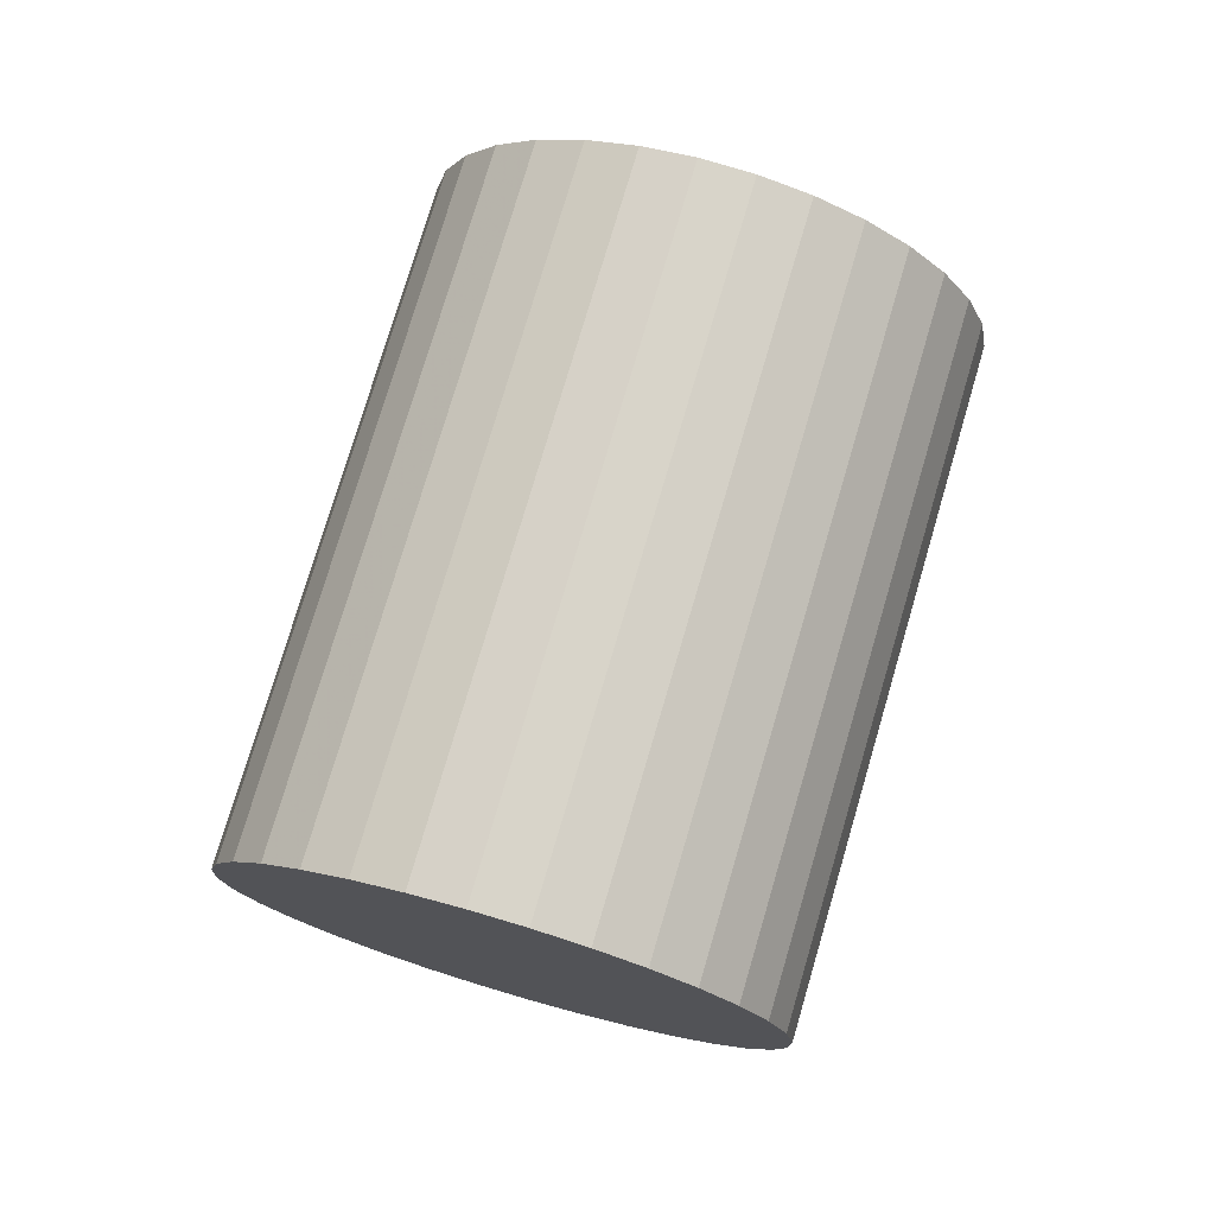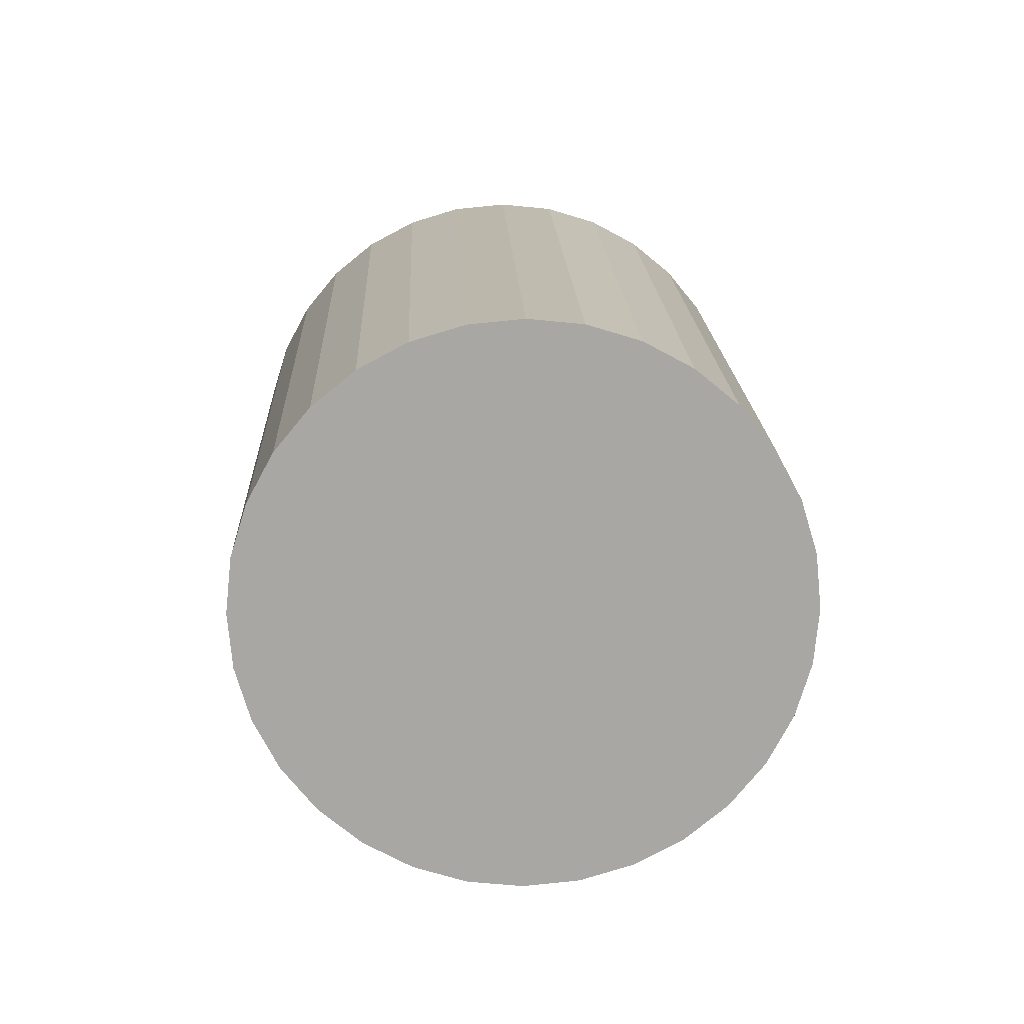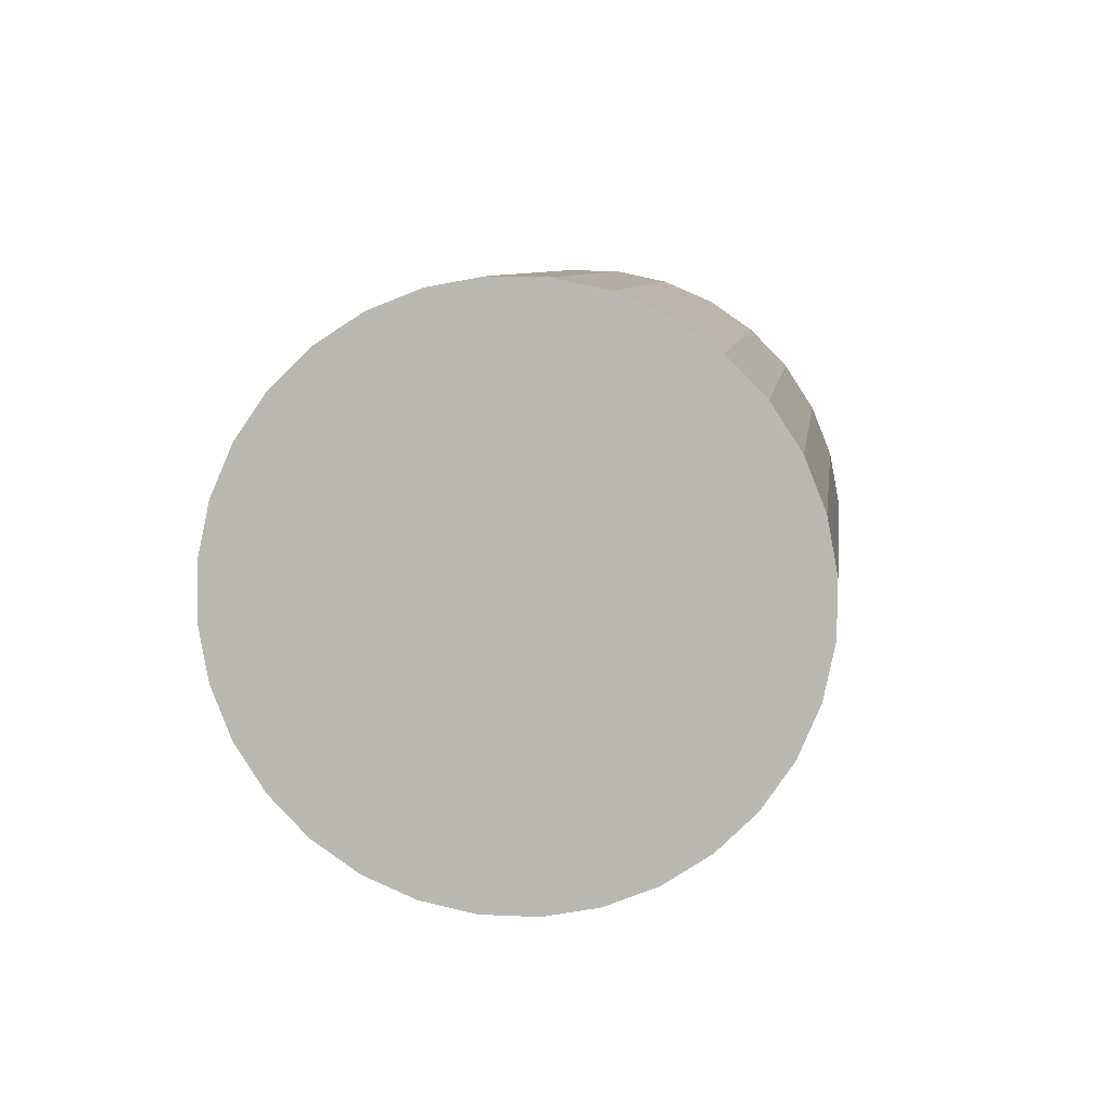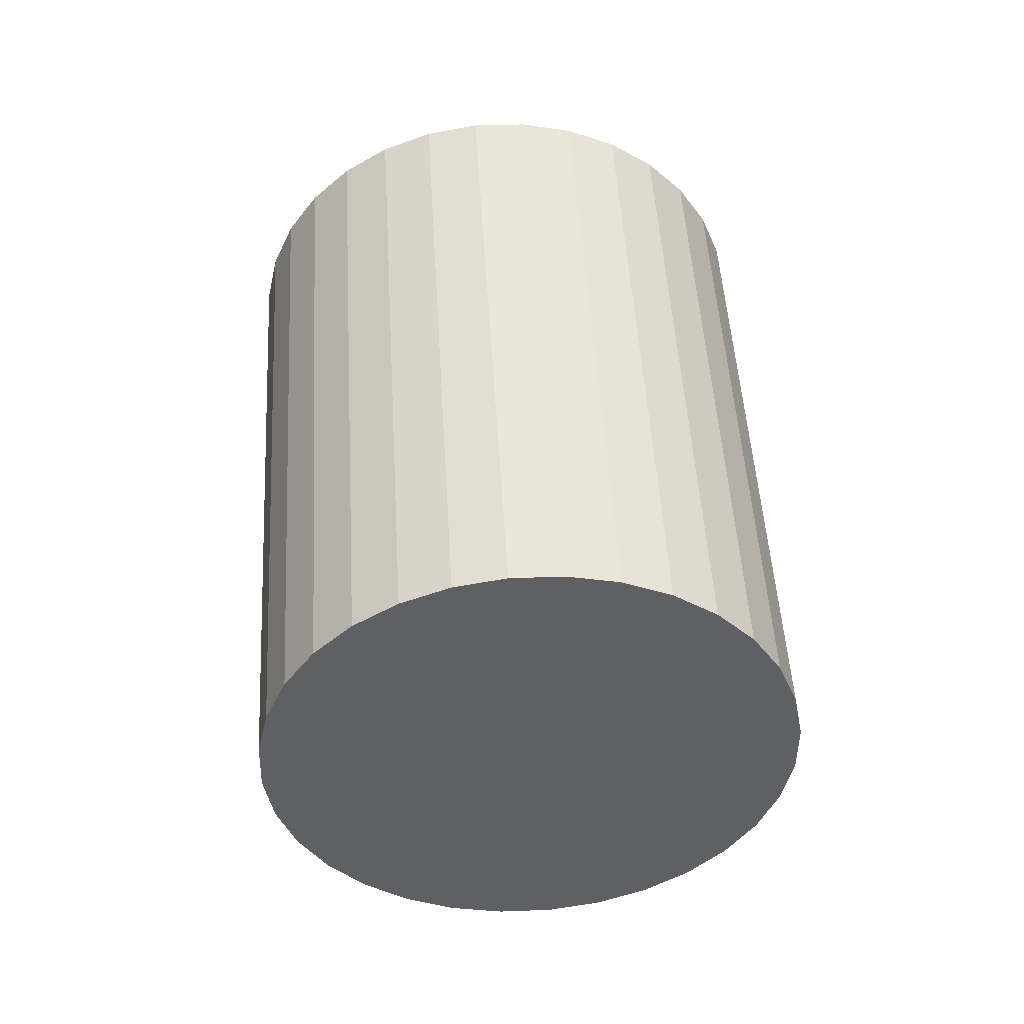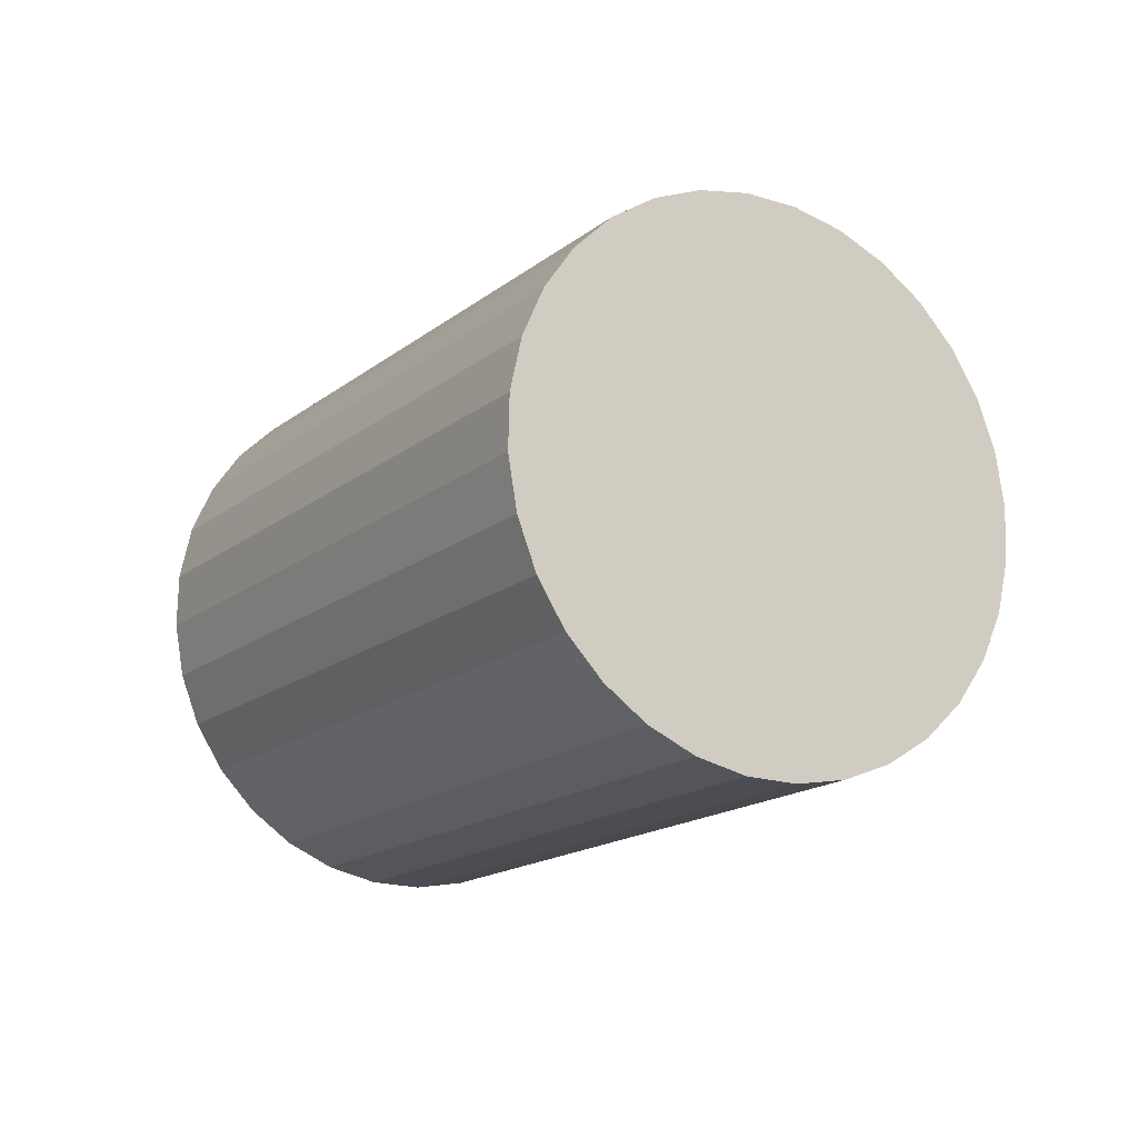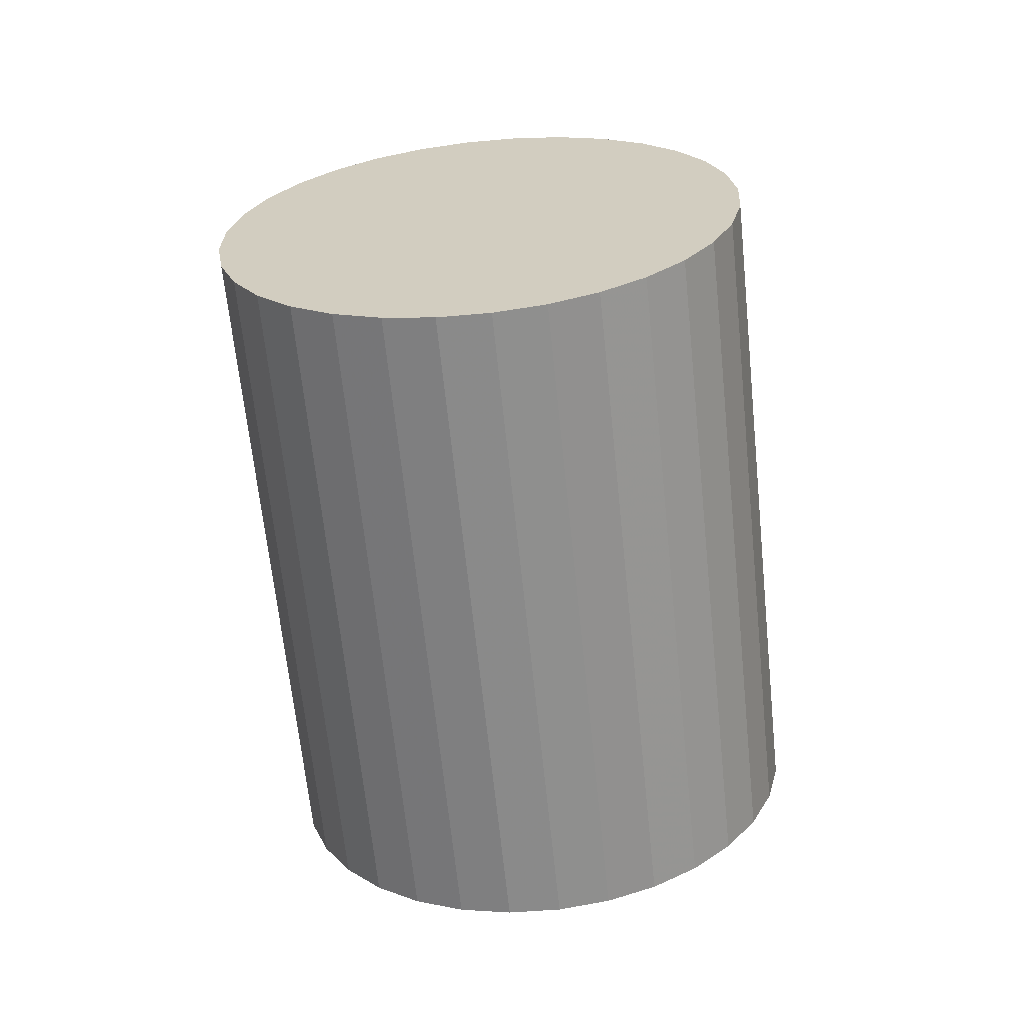
<metadata>
{"format":"obj","ext":"obj","renderer":"f3d","projection":"perspective","resolution":1024,"background":"white","views":[{"elev":13.5,"azim":51.2,"up":"+Y"},{"elev":45.6,"azim":9.4,"up":"+Z"},{"elev":-23.9,"azim":-161.5,"up":"+Z"},{"elev":-11.6,"azim":13.2,"up":"+Y"},{"elev":69.8,"azim":116.4,"up":"+Y"},{"elev":-5.5,"azim":-149.8,"up":"+Y"}]}
</metadata>
<code>
v 0.09532 -0.4635 0.2744
v -0.1139 -0.6894 -0.03445
v -0.3045 0.2376 -0.5833
v -0.09532 0.4635 -0.2744
v -0.183 -0.675 0.01375
v -0.3737 0.2519 -0.5351
v -0.2415 -0.6526 0.07196
v -0.4321 0.2743 -0.4769
v -0.287 -0.6229 0.138
v -0.4776 0.3041 -0.4109
v -0.3178 -0.587 0.2092
v -0.5084 0.3399 -0.3396
v -0.3327 -0.5465 0.2829
v -0.5234 0.3805 -0.2659
v -0.3312 -0.5027 0.3564
v -0.5219 0.4243 -0.1925
v -0.3133 -0.4574 0.4266
v -0.5039 0.4695 -0.1222
v -0.2797 -0.4123 0.491
v -0.4703 0.5146 -0.05778
v -0.2317 -0.3693 0.5471
v -0.4223 0.5577 -0.001689
v -0.1711 -0.3298 0.5927
v -0.3617 0.5972 0.04392
v -0.1003 -0.2955 0.6261
v -0.2909 0.6315 0.0773
v -0.02193 -0.2676 0.646
v -0.2126 0.6594 0.09716
v 0.06091 -0.2472 0.6516
v -0.1297 0.6797 0.1027
v 0.1451 -0.2352 0.6426
v -0.04555 0.6917 0.09384
v 0.2273 -0.2319 0.6196
v 0.0367 0.695 0.07077
v 0.3045 -0.2376 0.5833
v 0.1139 0.6894 0.03445
v 0.3737 -0.2519 0.5351
v 0.183 0.675 -0.01375
v 0.4321 -0.2743 0.4769
v 0.2415 0.6526 -0.07196
v 0.4776 -0.3041 0.4109
v 0.287 0.6229 -0.138
v 0.5084 -0.3399 0.3396
v 0.3178 0.587 -0.2092
v 0.5234 -0.3805 0.2659
v 0.3327 0.5465 -0.2829
v 0.5219 -0.4243 0.1925
v 0.3312 0.5027 -0.3564
v 0.5039 -0.4695 0.1222
v 0.3133 0.4574 -0.4266
v 0.4703 -0.5146 0.05778
v 0.2797 0.4123 -0.491
v 0.4223 -0.5577 0.001689
v 0.2317 0.3693 -0.5471
v 0.3617 -0.5972 -0.04392
v 0.1711 0.3298 -0.5927
v 0.2909 -0.6315 -0.0773
v 0.1003 0.2955 -0.6261
v 0.2126 -0.6594 -0.09716
v 0.02193 0.2676 -0.646
v 0.1297 -0.6797 -0.1027
v -0.06091 0.2472 -0.6516
v 0.04555 -0.6917 -0.09384
v -0.1451 0.2352 -0.6426
v -0.0367 -0.695 -0.07077
v -0.2273 0.2319 -0.6196
f 2 1 5
f 2 5 3
f 3 5 6
f 3 6 4
f 5 1 7
f 5 7 6
f 6 7 8
f 6 8 4
f 7 1 9
f 7 9 8
f 8 9 10
f 8 10 4
f 9 1 11
f 9 11 10
f 10 11 12
f 10 12 4
f 11 1 13
f 11 13 12
f 12 13 14
f 12 14 4
f 13 1 15
f 13 15 14
f 14 15 16
f 14 16 4
f 15 1 17
f 15 17 16
f 16 17 18
f 16 18 4
f 17 1 19
f 17 19 18
f 18 19 20
f 18 20 4
f 19 1 21
f 19 21 20
f 20 21 22
f 20 22 4
f 21 1 23
f 21 23 22
f 22 23 24
f 22 24 4
f 23 1 25
f 23 25 24
f 24 25 26
f 24 26 4
f 25 1 27
f 25 27 26
f 26 27 28
f 26 28 4
f 27 1 29
f 27 29 28
f 28 29 30
f 28 30 4
f 29 1 31
f 29 31 30
f 30 31 32
f 30 32 4
f 31 1 33
f 31 33 32
f 32 33 34
f 32 34 4
f 33 1 35
f 33 35 34
f 34 35 36
f 34 36 4
f 35 1 37
f 35 37 36
f 36 37 38
f 36 38 4
f 37 1 39
f 37 39 38
f 38 39 40
f 38 40 4
f 39 1 41
f 39 41 40
f 40 41 42
f 40 42 4
f 41 1 43
f 41 43 42
f 42 43 44
f 42 44 4
f 43 1 45
f 43 45 44
f 44 45 46
f 44 46 4
f 45 1 47
f 45 47 46
f 46 47 48
f 46 48 4
f 47 1 49
f 47 49 48
f 48 49 50
f 48 50 4
f 49 1 51
f 49 51 50
f 50 51 52
f 50 52 4
f 51 1 53
f 51 53 52
f 52 53 54
f 52 54 4
f 53 1 55
f 53 55 54
f 54 55 56
f 54 56 4
f 55 1 57
f 55 57 56
f 56 57 58
f 56 58 4
f 57 1 59
f 57 59 58
f 58 59 60
f 58 60 4
f 59 1 61
f 59 61 60
f 60 61 62
f 60 62 4
f 61 1 63
f 61 63 62
f 62 63 64
f 62 64 4
f 63 1 65
f 63 65 64
f 64 65 66
f 64 66 4
f 65 1 2
f 65 2 66
f 66 2 3
f 66 3 4

</code>
